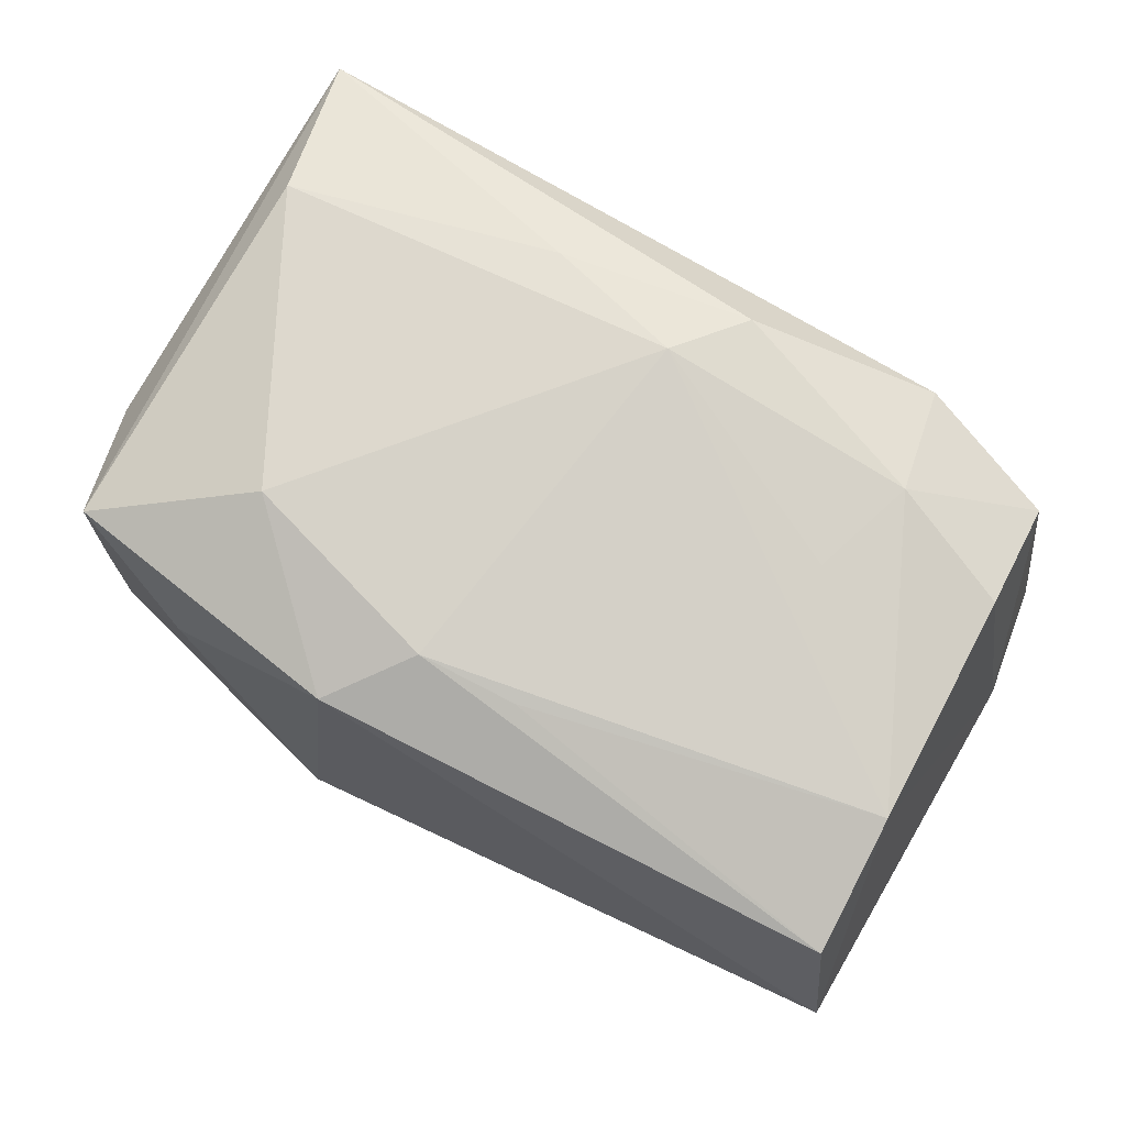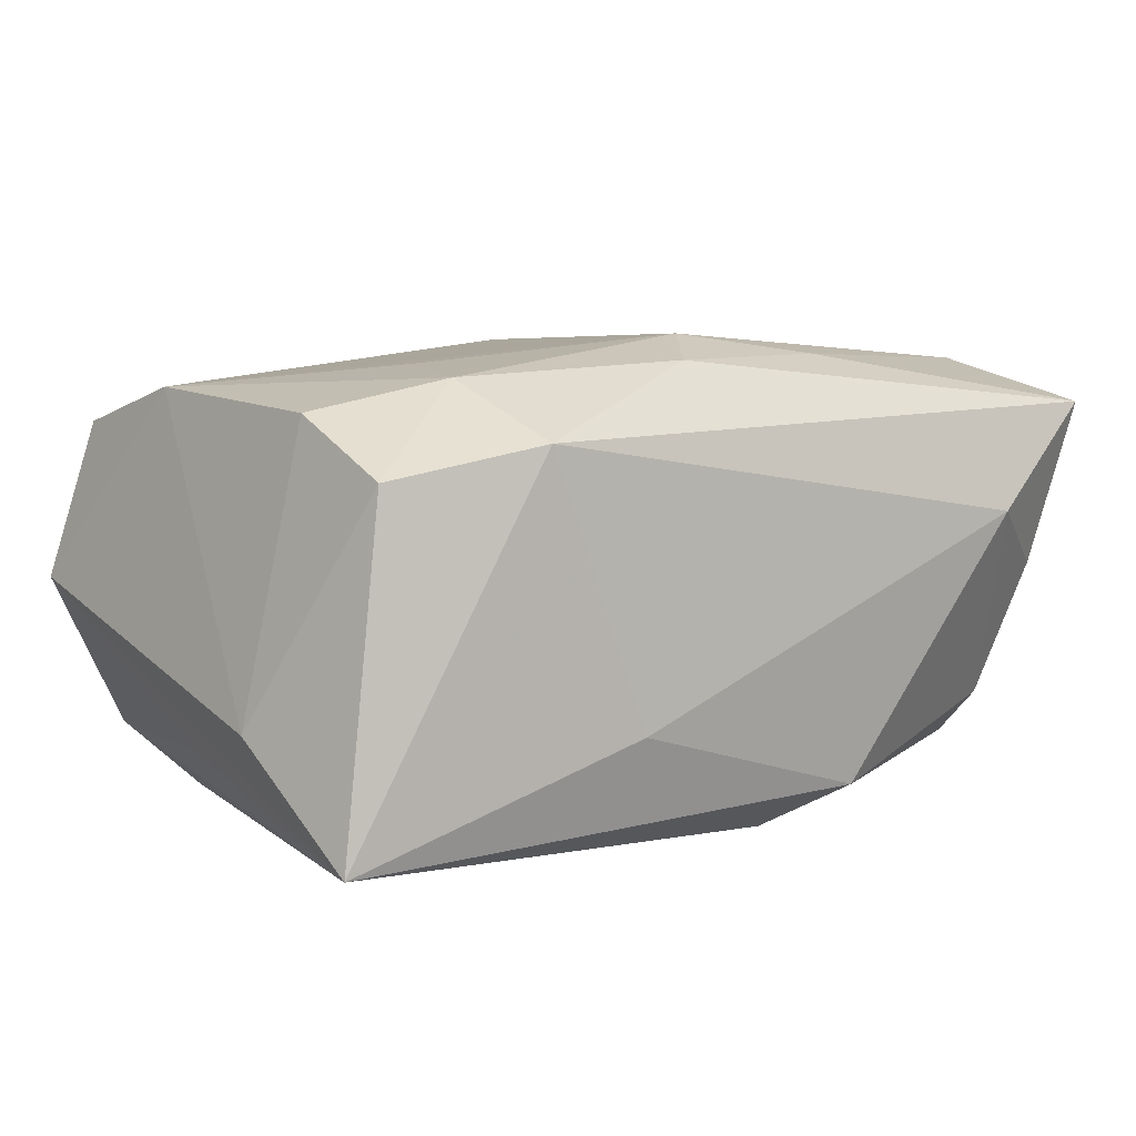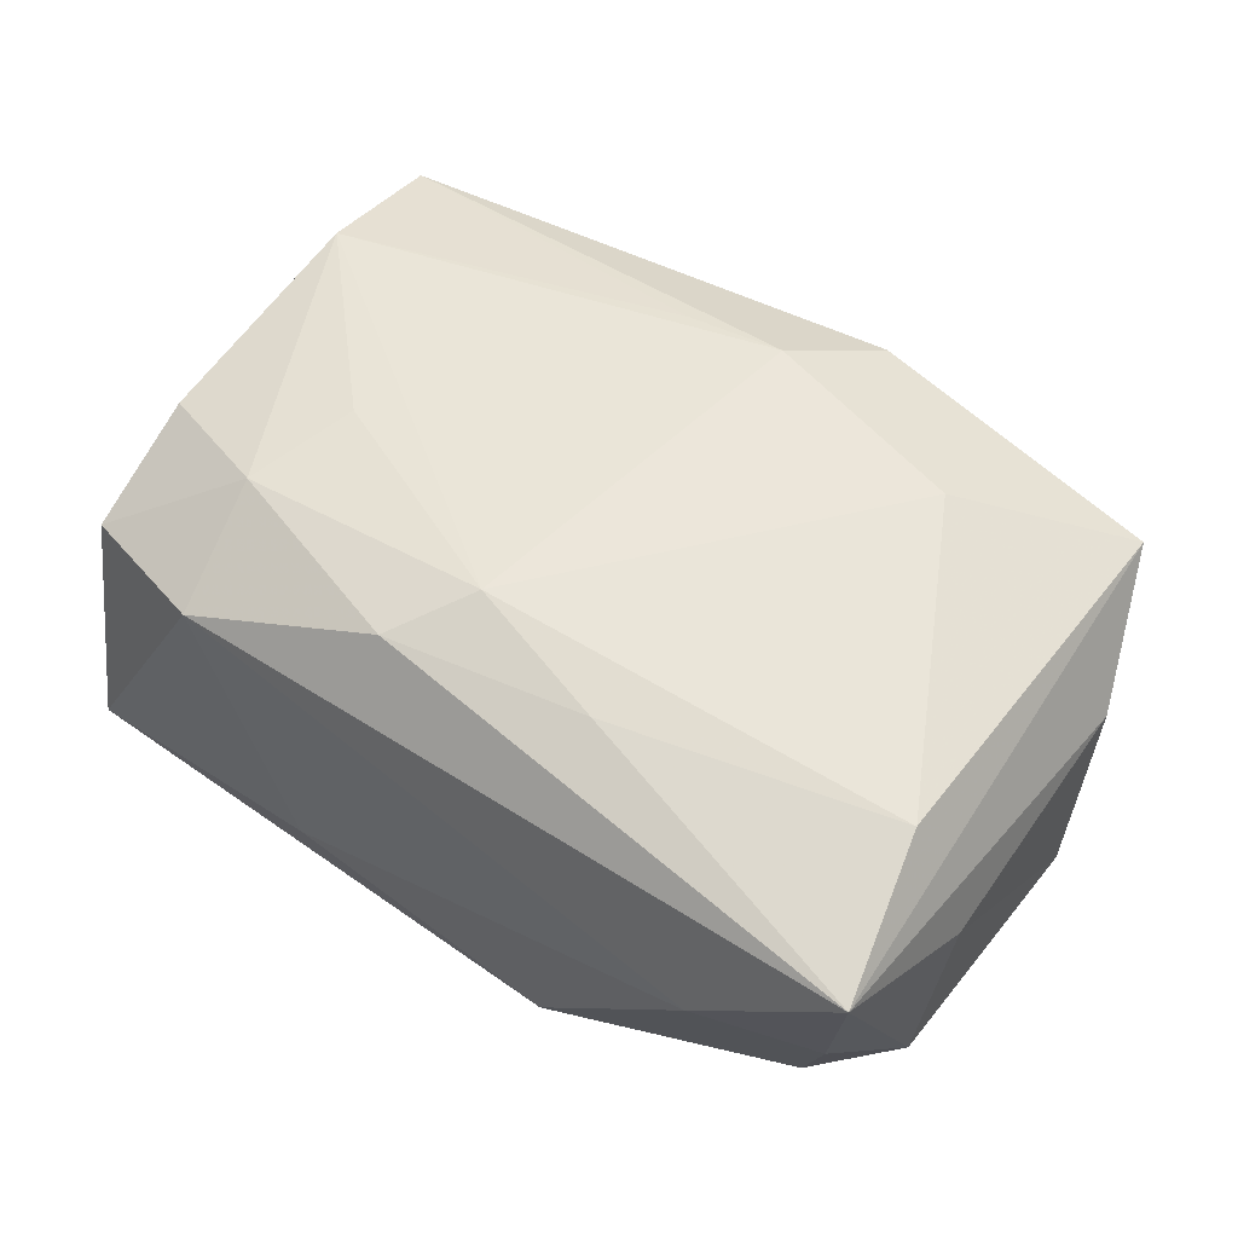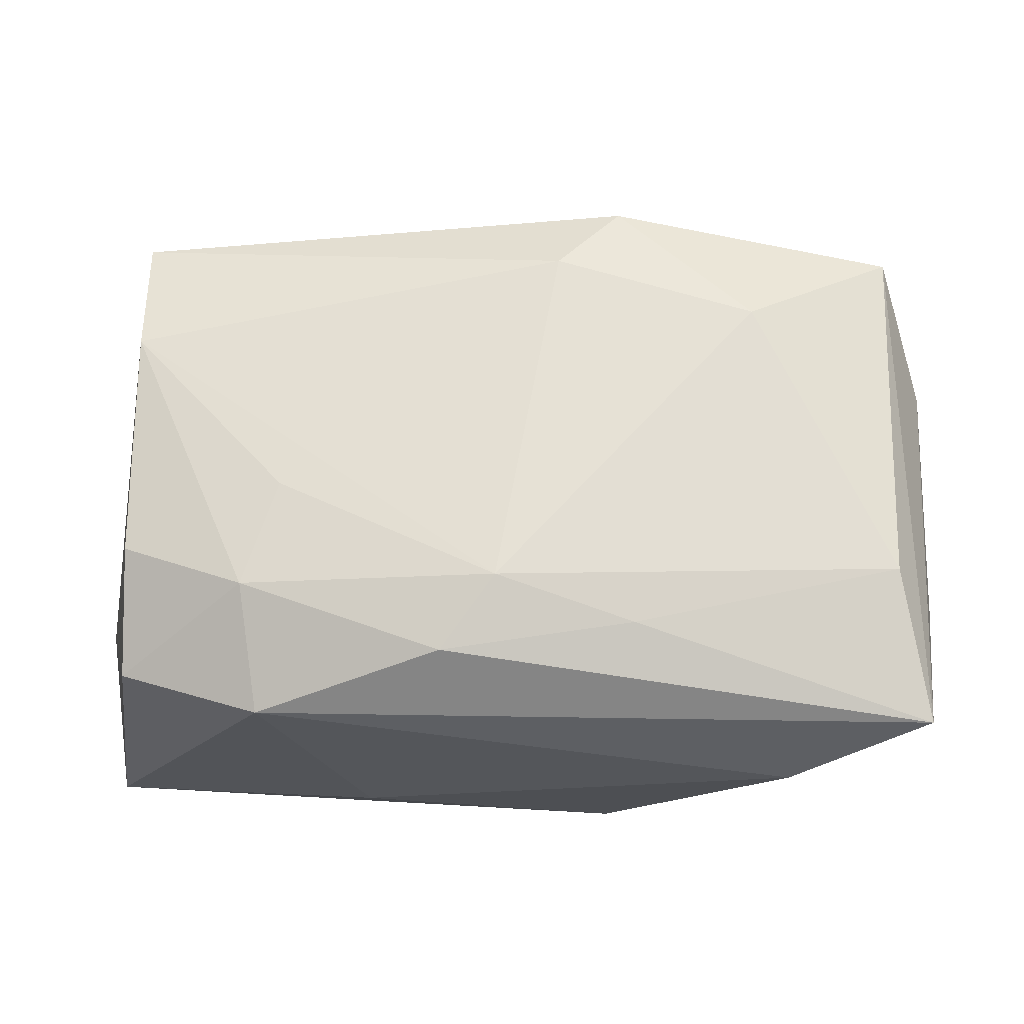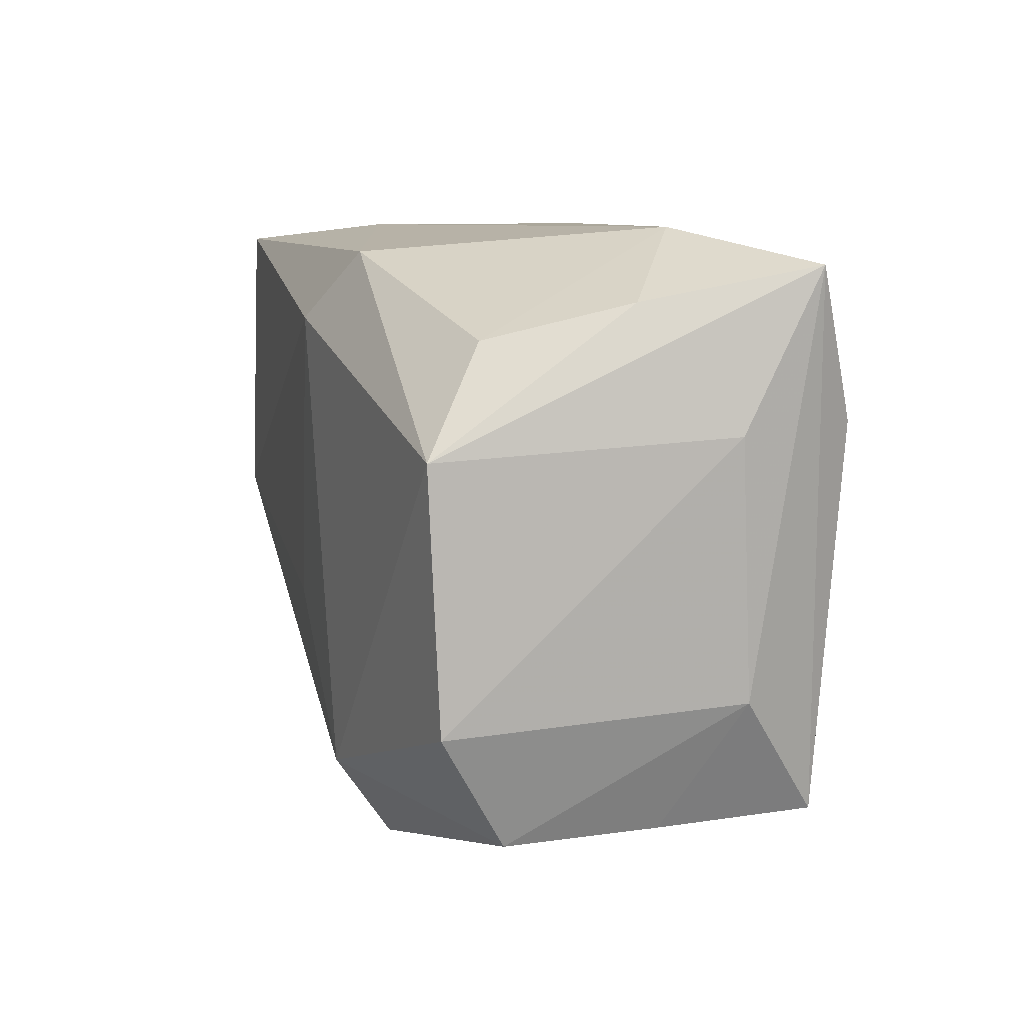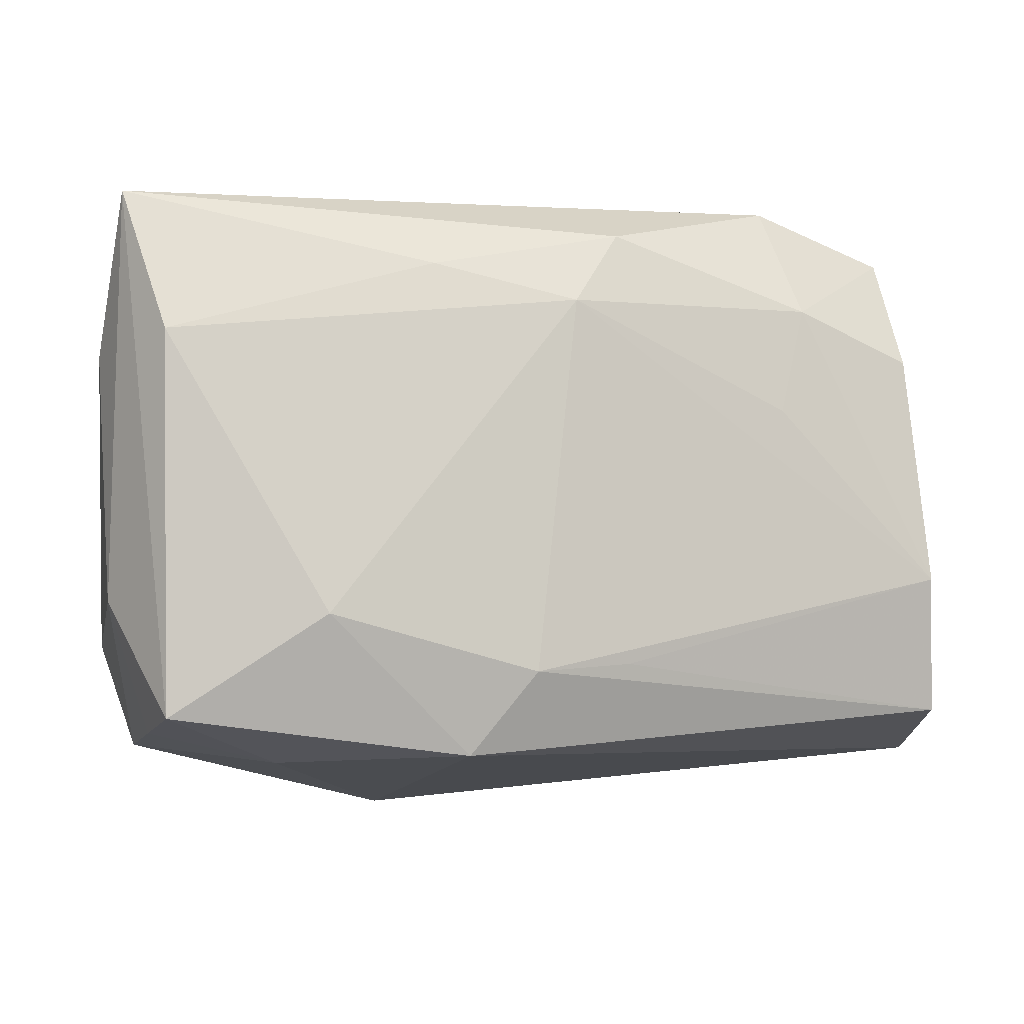
<metadata>
{"format":"obj","ext":"obj","renderer":"f3d","projection":"perspective","resolution":1024,"background":"white","views":[{"elev":76.4,"azim":32.3,"up":"+Z"},{"elev":5.8,"azim":144.7,"up":"+Z"},{"elev":54.5,"azim":-141.9,"up":"+Z"},{"elev":64.8,"azim":-175.6,"up":"+Z"},{"elev":8.1,"azim":-105.5,"up":"+Y"},{"elev":-8.4,"azim":-15.0,"up":"+Y"}]}
</metadata>
<code>
v -0.03429 0.01023 0.01854
v -0.01342 -0.02035 -0.01949
v 0.03952 -0.02292 -8.391e-05
v 0.03537 -0.00841 0.01642
v 0.03337 0.02219 0.01009
v 0.03718 0.0001896 -0.01218
v -0.02301 -0.02514 0.008373
v -0.03886 0.009667 0.007862
v -0.03617 0.008064 -0.01659
v -0.03508 0.01993 0.0003663
v -0.0378 0.02277 0.01478
v -0.007973 -0.02473 0.01769
v 0.03653 -0.02001 0.01333
v 0.03201 -0.01004 -0.01689
v 0.00059 0.01433 0.02074
v 0.02943 -0.0005511 -0.01978
v -0.02059 -0.01334 0.02074
v 0.02041 0.006044 0.01834
v -0.03763 -0.01166 0.009094
v -0.03629 -0.01341 -0.01563
v -0.002738 -0.01772 0.02022
v 0.005631 -0.01684 0.01913
v -0.009793 -0.02808 -0.01406
v -0.0335 -0.02302 -0.009898
v 0.004873 0.02083 0.01864
v 0.01988 -0.0235 -0.01344
v -0.005853 0.01763 -0.0204
v -0.01163 0.01718 0.01907
v -0.03172 0.01695 -0.01136
v 0.03393 0.01189 0.01481
v -0.03321 -0.02189 0.01626
v 0.03747 0.02392 -0.01789
v 0.01199 0.02561 -0.0099
v -0.0005636 -0.00742 -0.01994
v -0.03342 -0.02251 0.003024
v 0.03903 0.01143 -0.009062
v -0.01097 0.02346 -0.01646
v 0.02288 0.01547 0.01738
v -0.02656 0.02561 0.005691
v 0.02071 0.02561 0.0127
v 0.03391 -0.02084 -0.01288
f 11 40 39
f 39 40 33
f 3 12 23
f 13 12 3
f 36 3 32
f 32 33 40
f 24 2 23
f 20 2 24
f 10 11 39
f 1 11 31
f 40 11 25
f 31 11 19
f 20 24 19
f 23 12 7
f 7 12 31
f 7 24 23
f 23 2 26
f 26 2 41
f 26 3 23
f 41 3 26
f 6 3 41
f 41 32 6
f 6 32 3
f 27 32 16
f 5 30 36
f 36 32 5
f 5 32 40
f 29 10 39
f 11 10 9
f 10 29 9
f 27 2 9
f 9 2 20
f 28 1 15
f 11 1 28
f 15 25 28
f 28 25 11
f 15 1 17
f 31 12 17
f 17 1 31
f 40 25 38
f 38 5 40
f 30 5 38
f 38 25 15
f 31 19 35
f 35 19 24
f 35 7 31
f 24 7 35
f 36 30 4
f 30 38 4
f 4 3 36
f 13 3 4
f 34 2 27
f 27 16 34
f 34 16 2
f 14 32 41
f 14 16 32
f 41 2 14
f 2 16 14
f 27 9 37
f 37 9 29
f 37 29 39
f 37 32 27
f 39 33 37
f 33 32 37
f 8 19 11
f 11 9 8
f 20 19 8
f 8 9 20
f 18 38 15
f 15 4 18
f 18 4 38
f 21 17 12
f 15 17 21
f 21 4 15
f 21 12 13
f 13 4 22
f 22 21 13
f 4 21 22

</code>
